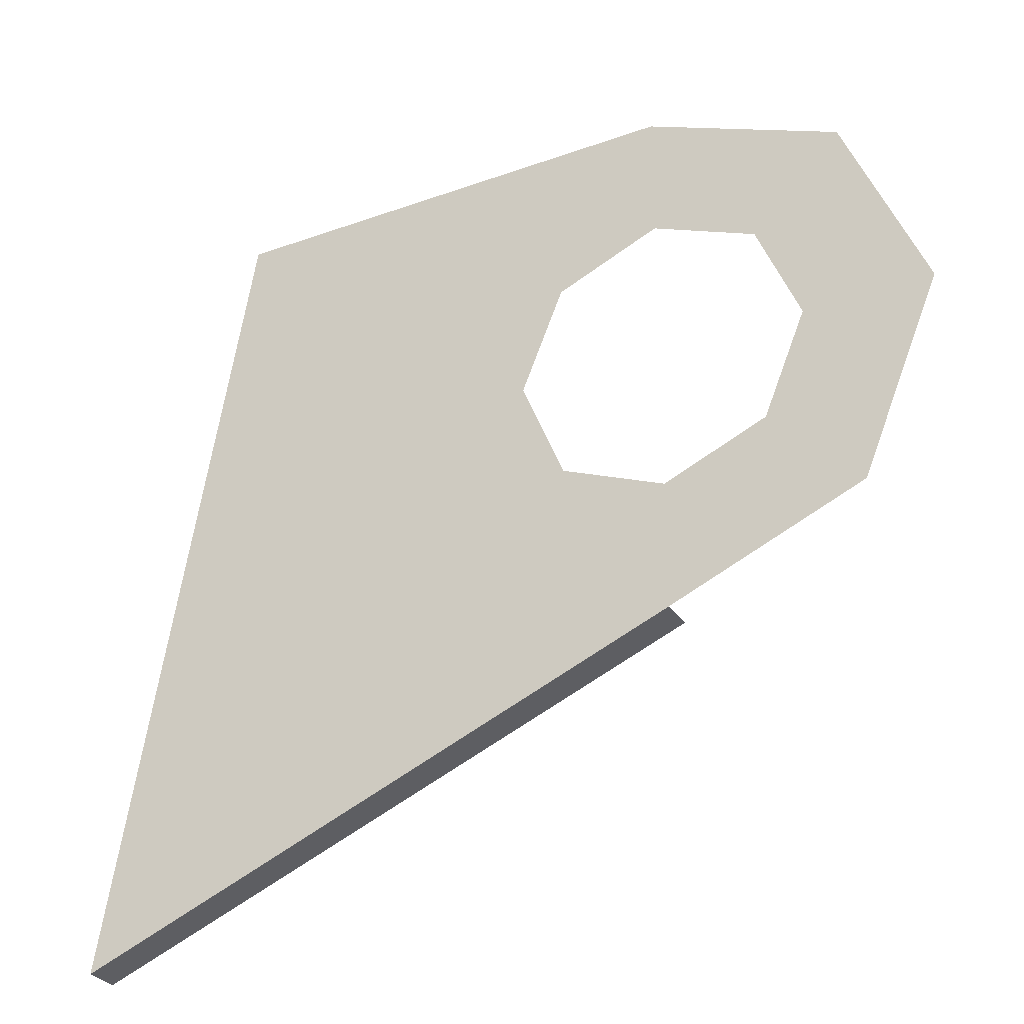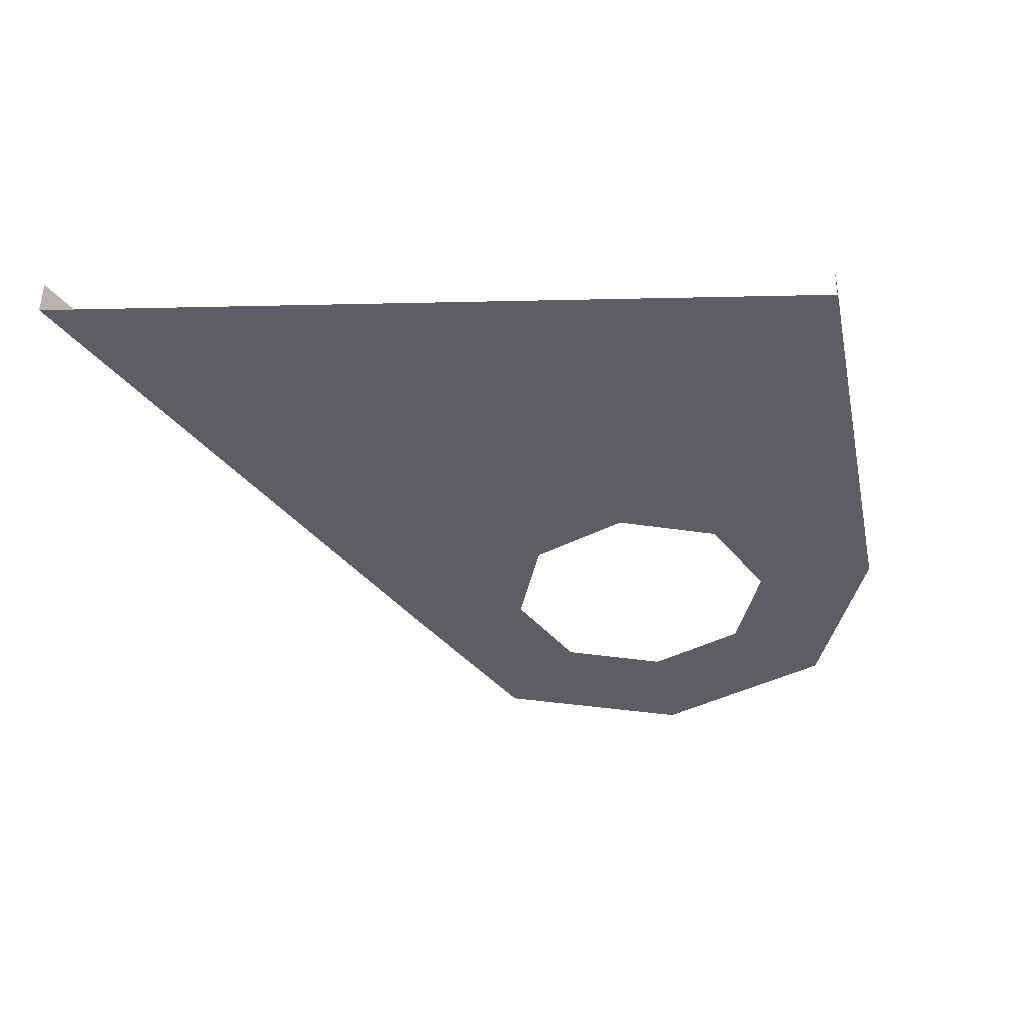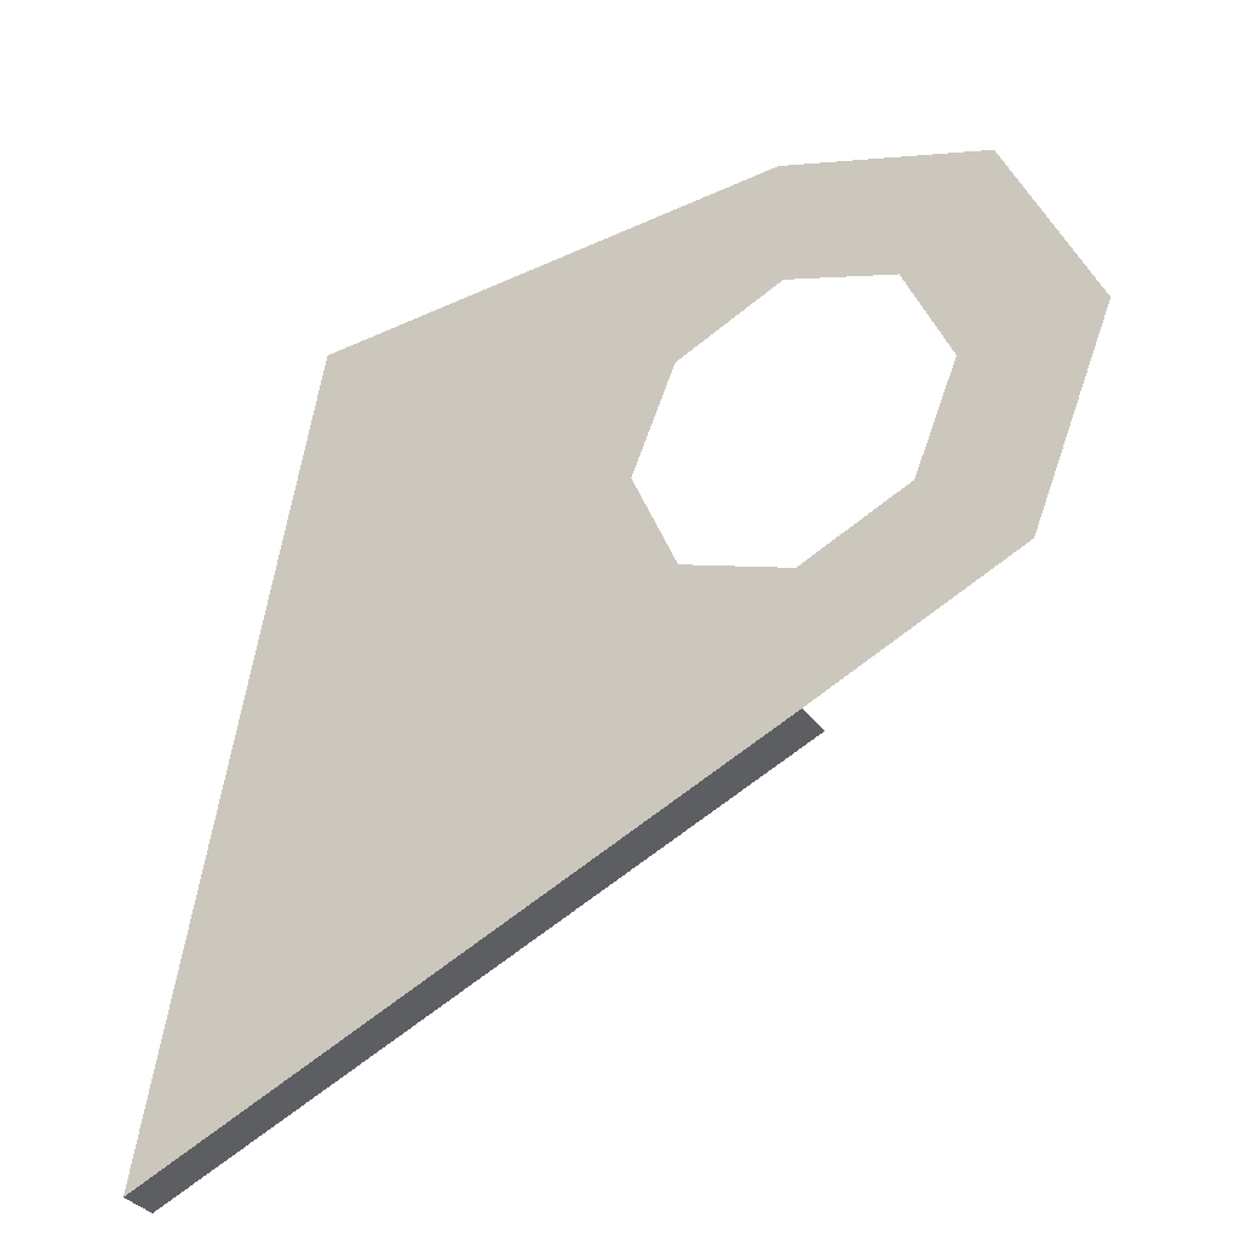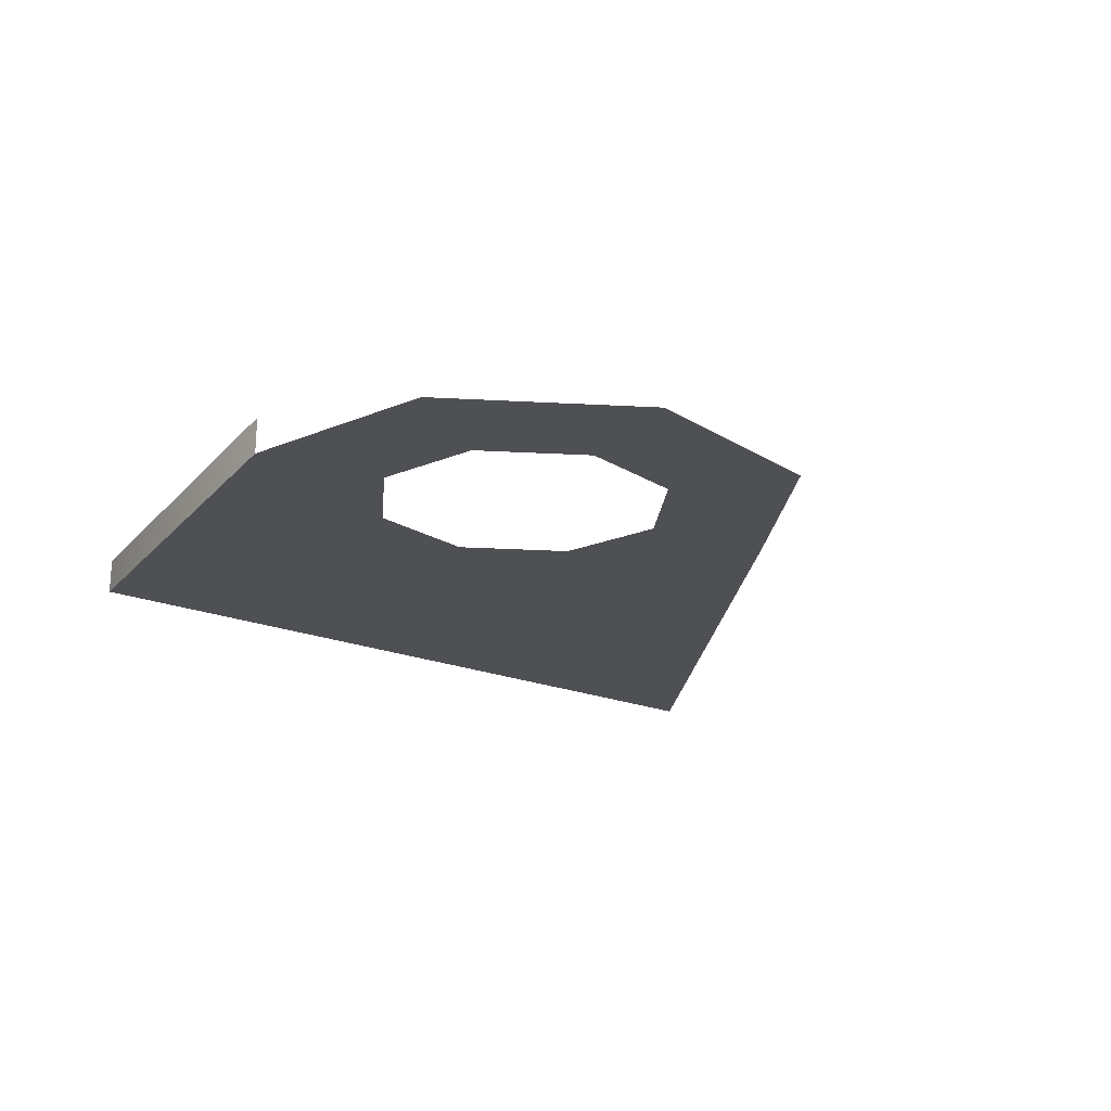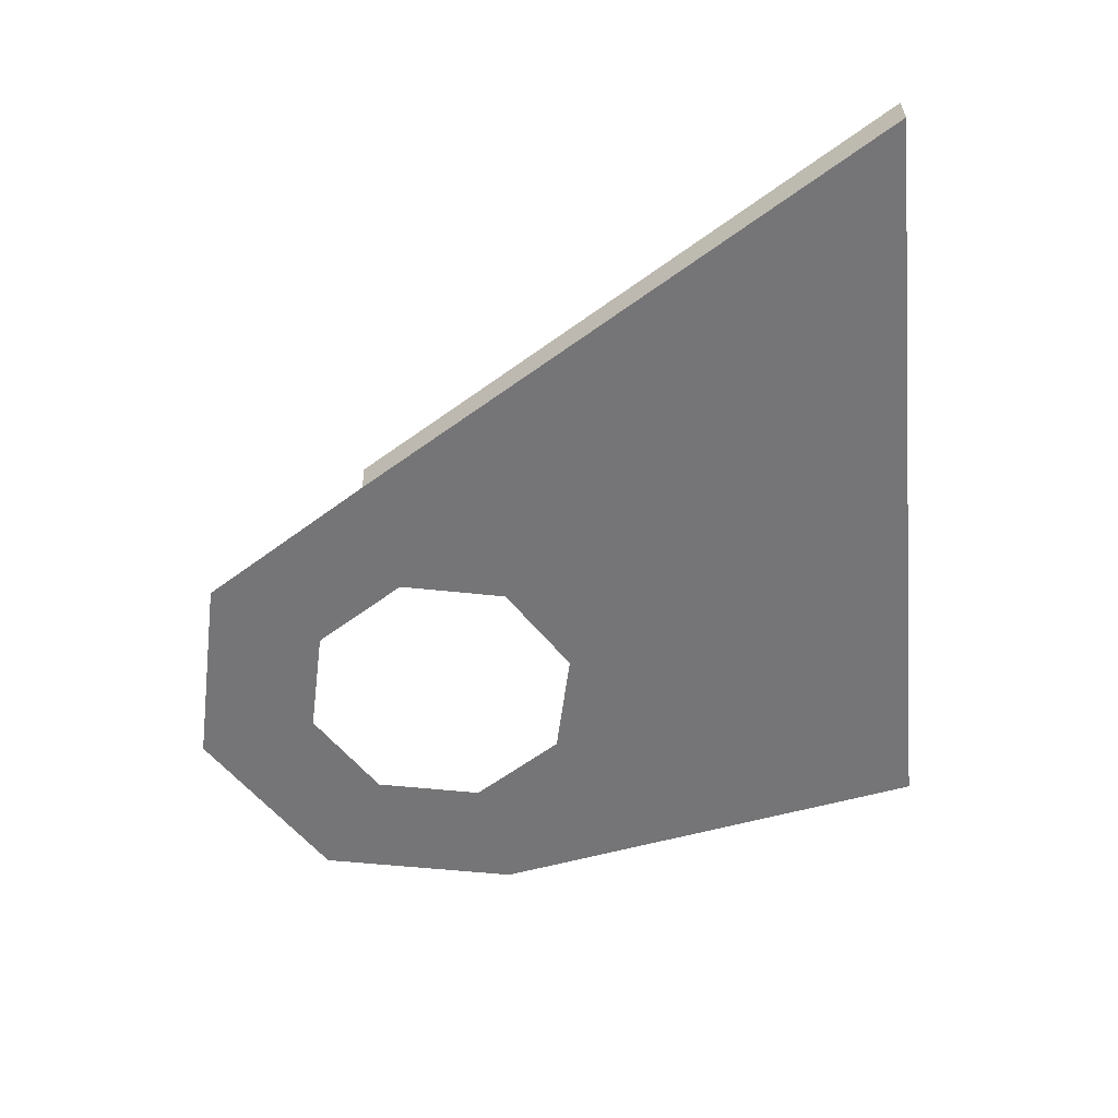
<metadata>
{"format":"obj","ext":"obj","renderer":"f3d","projection":"perspective","resolution":1024,"background":"white","views":[{"elev":-30.1,"azim":-153.8,"up":"+Y"},{"elev":-36.7,"azim":101.8,"up":"+Z"},{"elev":-35.2,"azim":-149.9,"up":"+Y"},{"elev":-20.2,"azim":-117.3,"up":"+Z"},{"elev":-56.1,"azim":15.2,"up":"+Z"}]}
</metadata>
<code>
o #ID51
v -0.675 0.404 -0.02013
v -0.779 0.4457 -0.01659
v -0.7789 0.4457 -0.02267
v -0.6751 0.404 -0.01405
v -0.812 0.5256 -0.02348
v -0.7965 0.5101 -0.0231
v -0.8038 0.4925 -0.02328
v -0.7789 0.5393 -0.02267
v -0.7789 0.5175 -0.02267
v -0.6986 0.5393 -0.02071
v -0.7612 0.5101 -0.02224
v -0.7539 0.4925 -0.02206
v -0.812 0.4594 -0.02348
v -0.8257 0.4925 -0.02381
v -0.7965 0.4748 -0.0231
v -0.7789 0.4457 -0.02267
v -0.7789 0.4675 -0.02267
v -0.675 0.404 -0.02013
v -0.7612 0.4748 -0.02224
v -0.779 0.5393 -0.01659
v -0.6986 0.5393 -0.02071
v -0.7789 0.5393 -0.02267
v -0.6988 0.5393 -0.01463
f 1 2 3
f 2 1 4
f 5 6 7
f 6 5 8
f 6 8 9
f 9 8 10
f 9 10 11
f 11 10 12
f 5 13 14
f 13 5 7
f 13 7 15
f 13 15 16
f 16 15 17
f 16 17 18
f 18 17 19
f 18 19 12
f 18 12 10
f 20 21 22
f 21 20 23

</code>
